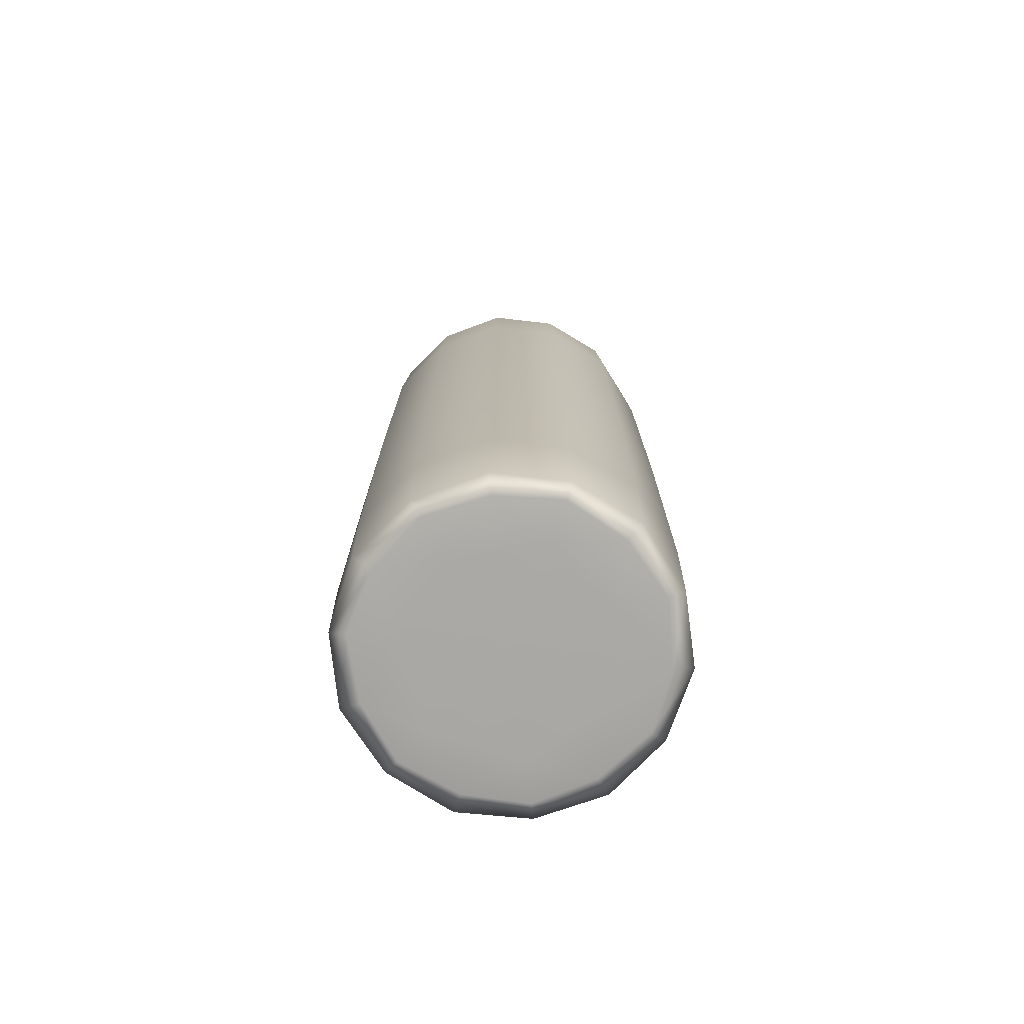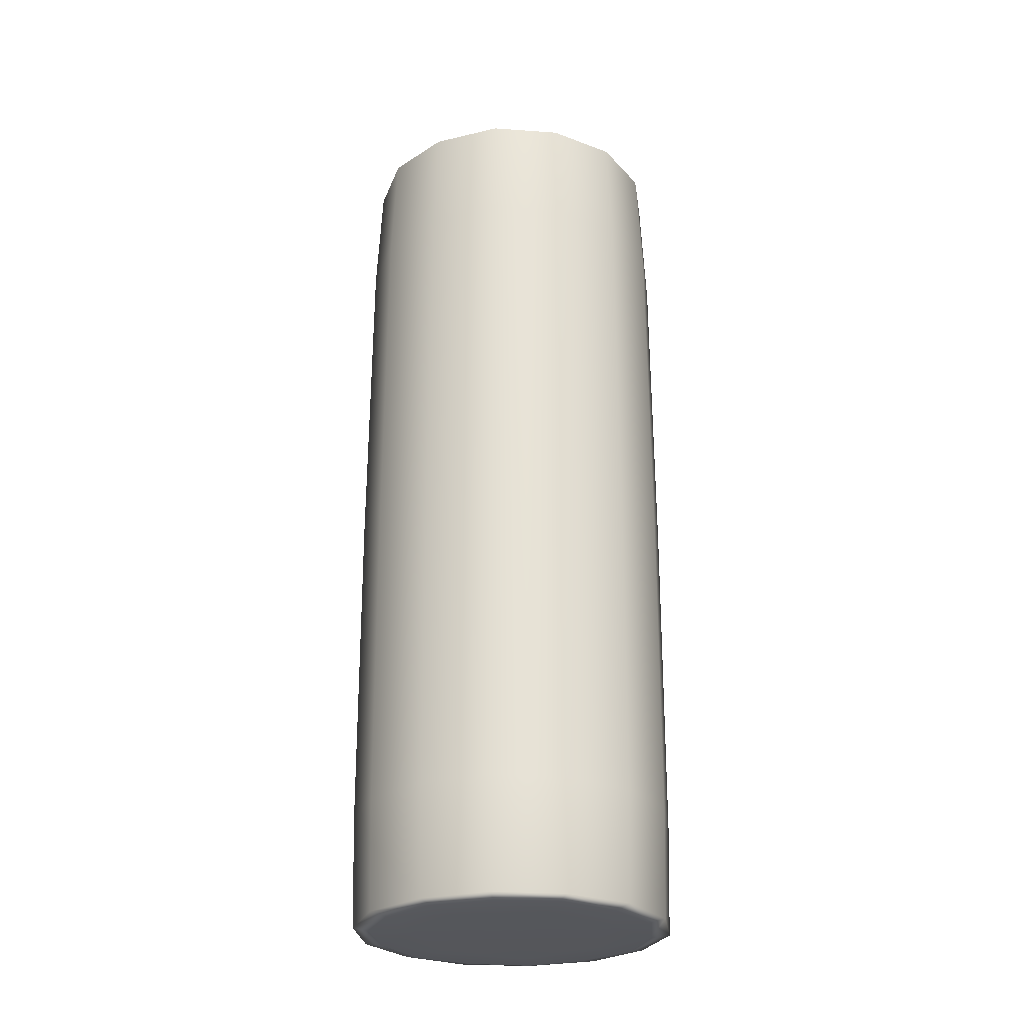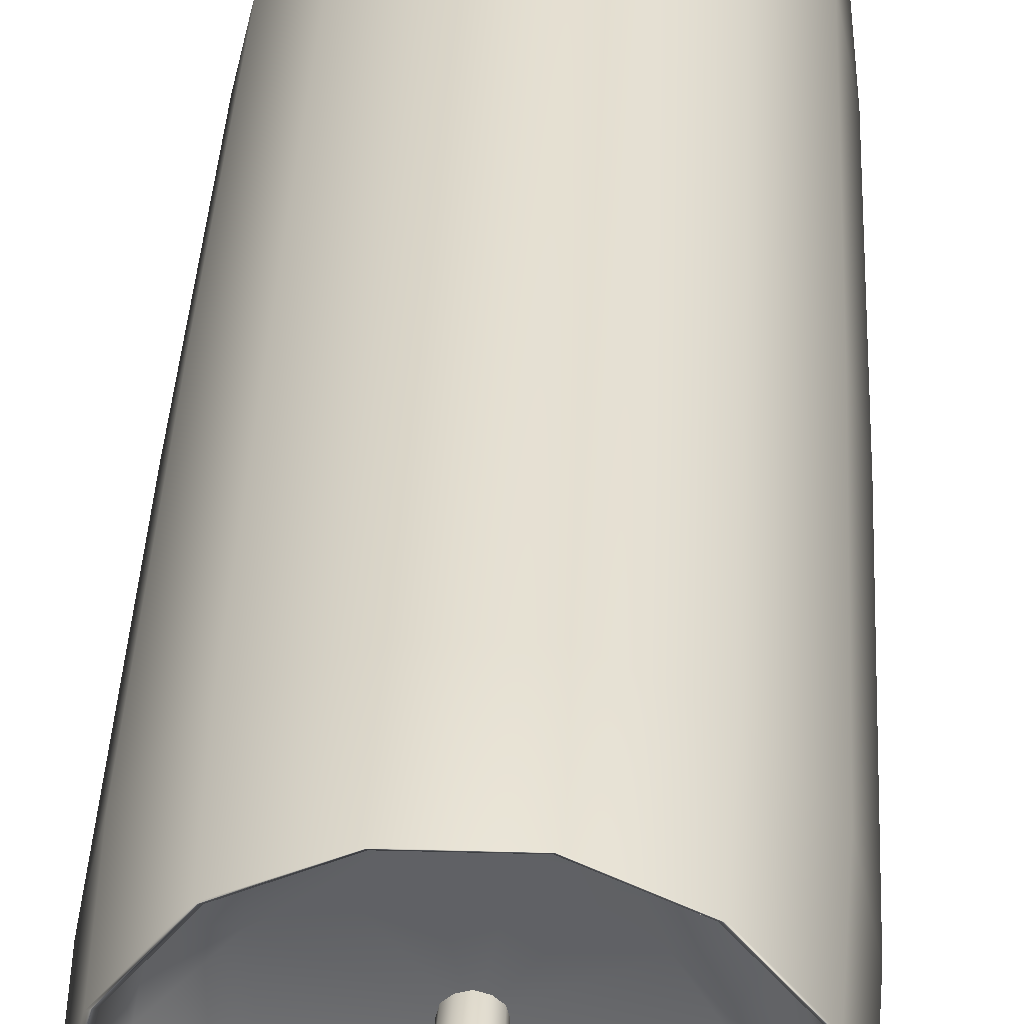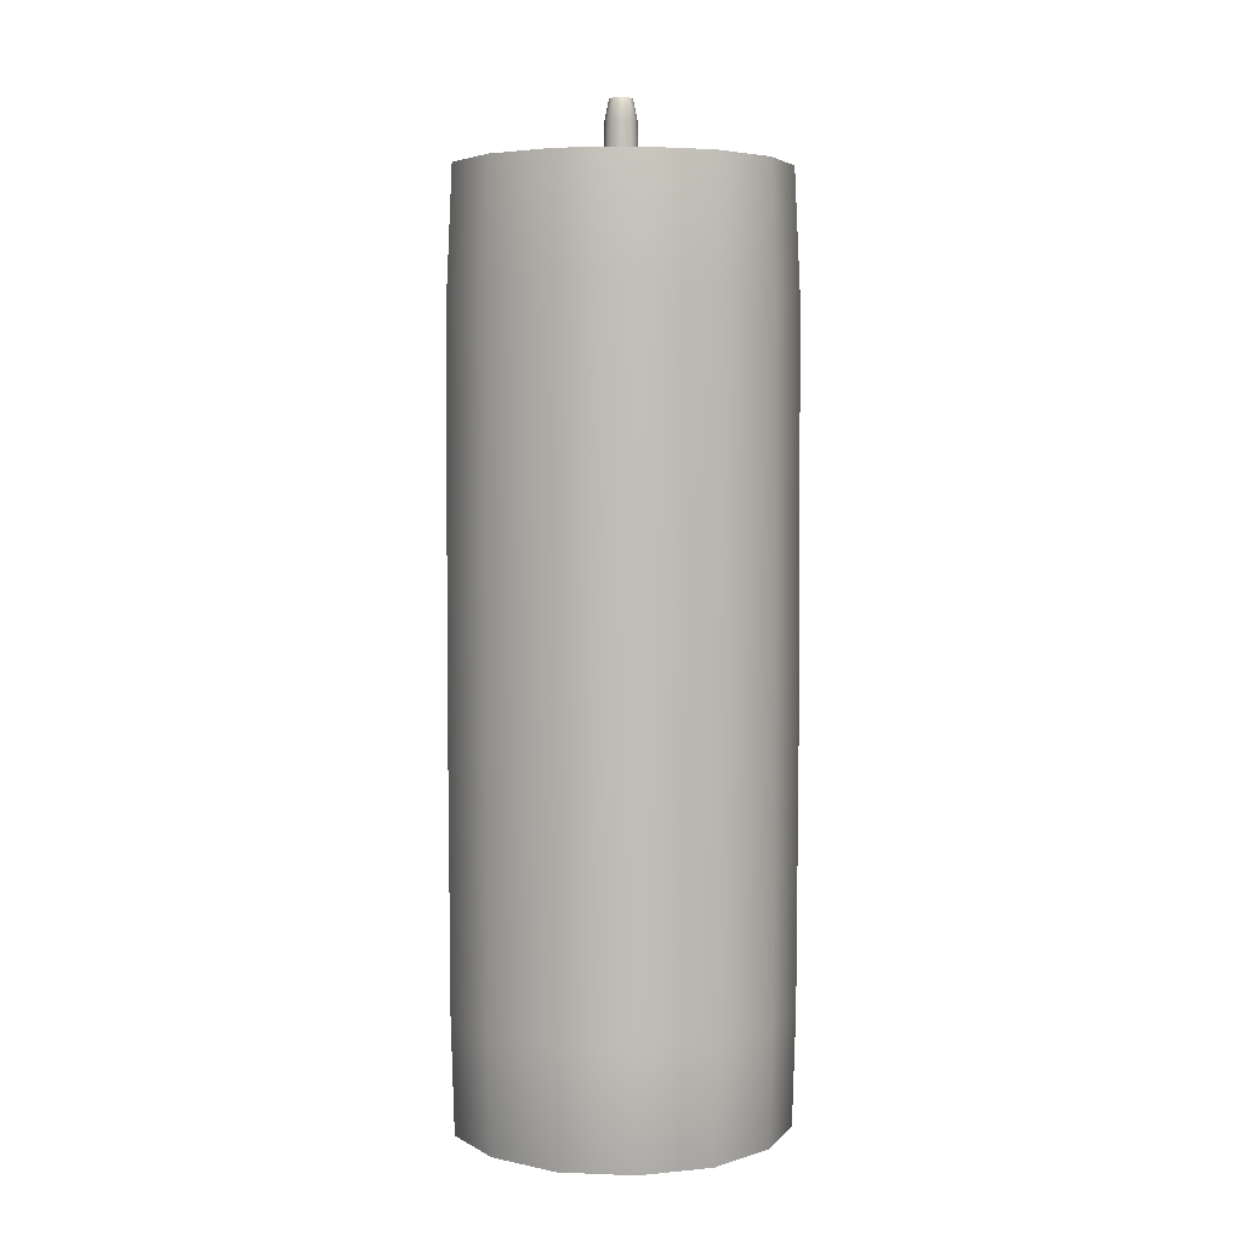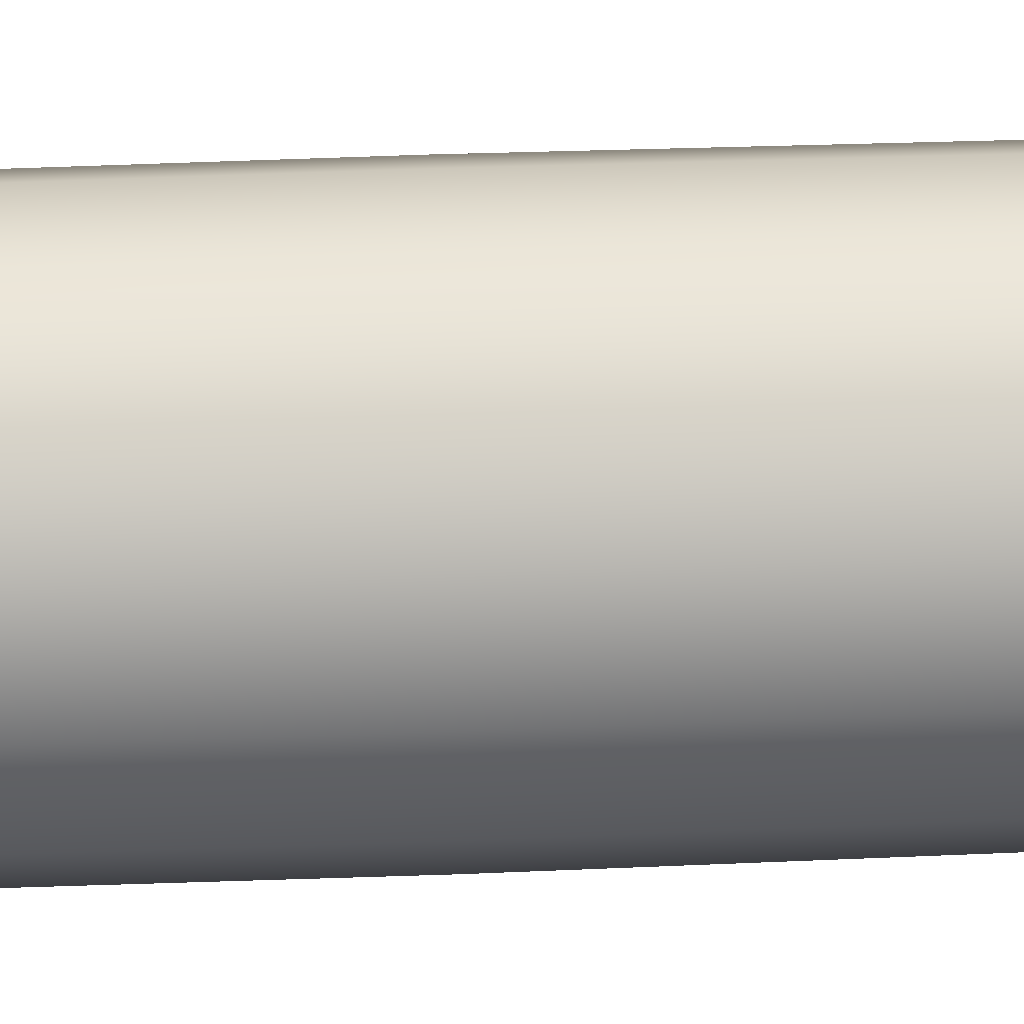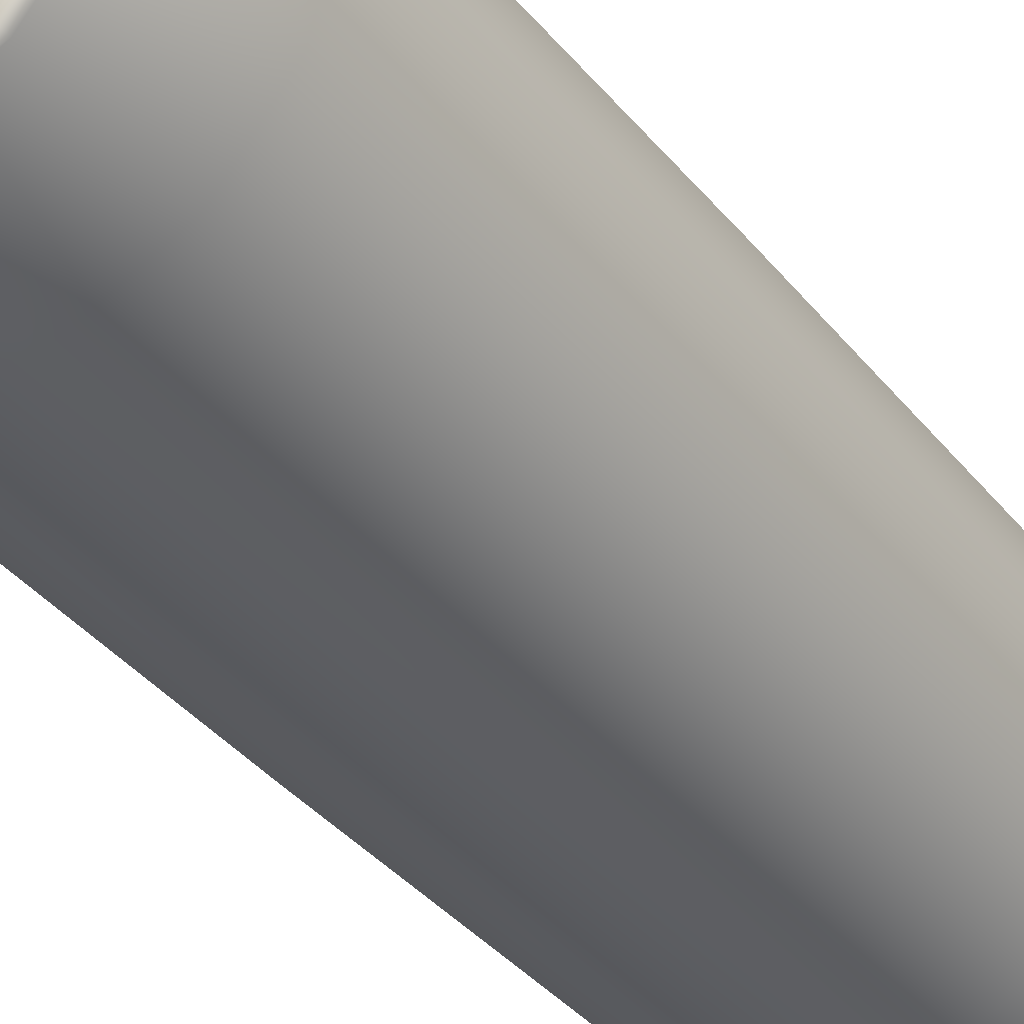
<metadata>
{"format":"obj","ext":"obj","renderer":"f3d","projection":"perspective","resolution":1024,"background":"white","views":[{"elev":-75.2,"azim":45.5,"up":"+Y"},{"elev":-26.2,"azim":97.1,"up":"+Y"},{"elev":36.5,"azim":-177.3,"up":"+Z"},{"elev":4.9,"azim":-95.0,"up":"+Y"},{"elev":60.2,"azim":87.9,"up":"+Z"},{"elev":-37.3,"azim":33.9,"up":"+Z"}]}
</metadata>
<code>
g default
v 0.01255 0.2946 -9.088
v 0.8548 6.697 -10.14
v 0.7973 7.606 -10.07
v -0.2881 6.697 -10.41
v -0.2675 7.606 -10.32
v -1.205 6.697 -9.674
v -1.121 7.606 -9.634
v -1.205 6.697 -8.502
v -1.121 7.606 -8.542
v -0.2881 6.697 -7.771
v -0.2675 7.606 -7.861
v 0.8548 6.697 -8.032
v 0.7973 7.606 -8.104
v 1.363 6.697 -9.088
v 1.271 7.606 -9.088
v -0.2347 7.104 -10.17
v 0.7053 7.104 -9.957
v 0.01255 7.018 -9.088
v -0.9885 7.104 -9.57
v -0.9885 7.104 -8.606
v -0.2347 7.104 -8.005
v 0.7053 7.104 -8.219
v 1.124 7.104 -9.088
v 0.7411 0.303 -10
v 0.8591 1.257 -10.15
v -0.2475 0.303 -10.23
v -0.2896 1.257 -10.41
v -1.04 0.303 -9.595
v -1.211 1.257 -9.677
v -1.04 0.303 -8.581
v -1.211 1.257 -8.499
v -0.2475 0.303 -7.949
v -0.2896 1.257 -7.764
v 0.7411 0.303 -8.175
v 0.8591 1.257 -8.027
v 1.181 0.303 -9.088
v 1.37 1.257 -9.088
v 0.07392 7.018 -9.194
v -0.04883 7.018 -9.194
v -0.1102 7.018 -9.088
v -0.04883 7.018 -8.982
v 0.07392 7.018 -8.982
v 0.1353 7.018 -9.088
v 0.07392 7.999 -9.194
v -0.04883 7.999 -9.194
v -0.1102 7.999 -9.088
v -0.04883 7.999 -8.982
v 0.07392 7.999 -8.982
v 0.1353 7.999 -9.088
v 0.01255 6.854 -9.088
v 0.01255 8.163 -9.088
v -0.2839 0.3285 -10.39
v 0.313 1.257 -10.4
v -0.7306 0.303 -10.02
v -1.188 0.3285 -9.666
v -0.8294 1.257 -10.14
v -1.179 0.303 -9.088
v -1.188 0.3285 -8.51
v -1.338 1.257 -9.088
v -0.7306 0.303 -8.156
v -0.2839 0.3285 -7.789
v -0.8294 1.257 -8.032
v 0.2778 0.303 -7.926
v 0.8431 0.3285 -8.047
v 0.313 1.257 -7.772
v 1.086 0.303 -8.571
v 1.229 1.257 -8.502
v 0.4776 0.2946 -9.671
v -0.1534 0.2946 -9.815
v -0.6595 0.2946 -9.412
v -0.6595 0.2946 -8.764
v -0.1534 0.2946 -8.361
v 0.4776 0.2946 -8.505
v 0.7584 0.2946 -9.088
v -0.2915 3.974 -10.42
v 0.8644 3.974 -10.16
v -1.218 3.974 -9.681
v -1.218 3.974 -8.495
v -0.2915 3.974 -7.756
v 0.8644 3.974 -8.02
v 1.379 3.974 -9.088
v 0.01255 7.018 -9.213
v -0.0562 7.508 -9.207
v 0.01255 7.999 -9.213
v 0.08128 7.508 -9.207
v -0.09548 7.018 -9.15
v -0.1249 7.508 -9.088
v -0.09548 7.999 -9.15
v -0.09548 7.018 -9.026
v -0.0562 7.508 -8.969
v -0.09548 7.999 -9.026
v 0.01255 7.018 -8.963
v 0.08128 7.508 -8.969
v 0.01255 7.999 -8.963
v 0.1206 7.018 -9.026
v 0.15 7.508 -9.088
v 0.1206 7.999 -9.026
v 0.1206 7.018 -9.15
v 0.1206 7.999 -9.15
v 0.05183 6.854 -9.156
v -0.02674 6.854 -9.156
v -0.06602 6.854 -9.088
v -0.02674 6.854 -9.02
v 0.05183 6.854 -9.02
v 0.09111 6.854 -9.088
v -0.02674 8.163 -9.156
v 0.05183 8.163 -9.156
v -0.06602 8.163 -9.088
v -0.02674 8.163 -9.02
v 0.05183 8.163 -9.02
v 0.09111 8.163 -9.088
v 0.8261 7.646 -10.11
v 1.14 7.606 -9.631
v 1.317 7.646 -9.088
v 1.223 6.697 -9.671
v 0.3115 6.697 -10.4
v -0.2778 7.646 -10.36
v 0.2911 7.606 -10.31
v -0.8252 6.697 -10.14
v -1.163 7.646 -9.654
v -0.768 7.606 -10.07
v -1.331 6.697 -9.088
v -1.163 7.646 -8.522
v -1.239 7.606 -9.088
v -0.8252 6.697 -8.038
v -0.2778 7.646 -7.816
v -0.768 7.606 -8.109
v 0.3115 6.697 -7.778
v 0.8261 7.646 -8.068
v 0.2911 7.606 -7.868
v 1.223 6.697 -8.505
v 1.14 7.606 -8.545
v -0.1464 7.018 -9.785
v 0.458 7.018 -9.647
v 0.2648 7.104 -10.19
v -0.6312 7.018 -9.398
v -0.6942 7.104 -9.974
v -0.6312 7.018 -8.778
v -1.121 7.104 -9.088
v -0.1464 7.018 -8.392
v -0.6942 7.104 -8.202
v 0.2648 7.104 -7.983
v 0.458 7.018 -8.53
v 1.034 7.104 -8.596
v 0.727 7.018 -9.088
v 1.034 7.104 -9.58
v -0.2641 7.362 -10.3
v 0.7877 7.362 -10.06
v -1.108 7.362 -9.628
v -1.108 7.362 -8.549
v -0.2641 7.362 -7.876
v 0.7877 7.362 -8.116
v 1.256 7.362 -9.088
v 0.8431 0.3285 -10.13
v 1.229 1.257 -9.674
v 1.345 0.3285 -9.088
v 1.086 0.303 -9.605
v 0.2778 0.303 -10.25
v 1.182 7.646 -9.651
v 0.3013 7.646 -10.35
v -0.7966 7.646 -10.1
v -1.285 7.646 -9.088
v -0.7966 7.646 -8.074
v 0.3013 7.646 -7.823
v 1.182 7.646 -8.525
v 0.196 7.018 -9.892
v -0.5014 7.018 -9.733
v -0.8118 7.018 -9.088
v -0.5014 7.018 -8.444
v 0.196 7.018 -8.284
v 0.7553 7.018 -8.73
v 0.7553 7.018 -9.446
v 0.2877 7.362 -10.29
v -0.7584 7.362 -10.05
v -1.224 7.362 -9.088
v -0.7584 7.362 -8.121
v 0.2877 7.362 -7.883
v 1.127 7.362 -8.552
v 1.127 7.362 -9.625
v 1.206 0.3285 -9.663
v 0.3074 0.3285 -10.38
v -0.8135 0.3285 -10.12
v -1.312 0.3285 -9.088
v -0.8135 0.3285 -8.052
v 0.3074 0.3285 -7.796
v 1.206 0.3285 -8.513
v 0.204 0.2946 -9.927
v -0.524 0.2946 -9.761
v -0.8481 0.2946 -9.088
v -0.524 0.2946 -8.415
v 0.204 0.2946 -8.249
v 0.7879 0.2946 -8.715
v 0.7879 0.2946 -9.462
v 0.3149 3.974 -10.41
v -0.8347 3.974 -10.15
v -1.346 3.974 -9.088
v -0.8347 3.974 -8.026
v 0.3149 3.974 -7.763
v 1.237 3.974 -8.499
v 1.237 3.974 -9.678
v 0.01255 7.508 -9.224
v -0.1053 7.508 -9.156
v -0.1053 7.508 -9.02
v 0.01255 7.508 -8.952
v 0.1304 7.508 -9.02
v 0.1304 7.508 -9.156
v 0.01255 6.854 -9.179
v -0.06602 6.854 -9.133
v -0.06602 6.854 -9.043
v 0.01255 6.854 -8.997
v 0.09111 6.854 -9.043
v 0.09111 6.854 -9.133
v 0.01255 8.163 -9.179
v -0.06602 8.163 -9.133
v -0.06602 8.163 -9.043
v 0.01255 8.163 -8.997
v 0.09111 8.163 -9.043
v 0.09111 8.163 -9.133
g pCylinder3
f 2 112 159 115
f 112 3 113 159
f 159 113 15 114
f 115 159 114 14
f 3 112 160 118
f 112 2 116 160
f 160 116 4 117
f 118 160 117 5
f 5 117 161 121
f 117 4 119 161
f 161 119 6 120
f 121 161 120 7
f 7 120 162 124
f 120 6 122 162
f 162 122 8 123
f 124 162 123 9
f 9 123 163 127
f 123 8 125 163
f 163 125 10 126
f 127 163 126 11
f 11 126 164 130
f 126 10 128 164
f 164 128 12 129
f 130 164 129 13
f 13 129 165 132
f 129 12 131 165
f 165 131 14 114
f 132 165 114 15
f 16 133 166 135
f 18 134 166 133
f 17 135 166 134
f 19 136 167 137
f 18 133 167 136
f 16 137 167 133
f 20 138 168 139
f 18 136 168 138
f 19 139 168 136
f 21 140 169 141
f 18 138 169 140
f 20 141 169 138
f 21 142 170 140
f 22 143 170 142
f 18 140 170 143
f 18 143 171 145
f 22 144 171 143
f 23 145 171 144
f 18 145 172 134
f 23 146 172 145
f 17 134 172 146
f 3 118 173 148
f 118 5 147 173
f 173 147 16 135
f 148 173 135 17
f 5 121 174 147
f 121 7 149 174
f 174 149 19 137
f 147 174 137 16
f 7 124 175 149
f 124 9 150 175
f 175 150 20 139
f 149 175 139 19
f 9 127 176 150
f 127 11 151 176
f 176 151 21 141
f 150 176 141 20
f 11 130 177 151
f 130 13 152 177
f 177 152 22 142
f 151 177 142 21
f 13 132 178 152
f 132 15 153 178
f 178 153 23 144
f 152 178 144 22
f 15 113 179 153
f 113 3 148 179
f 179 148 17 146
f 153 179 146 23
f 24 154 180 157
f 154 25 155 180
f 180 155 37 156
f 157 180 156 36
f 25 154 181 53
f 154 24 158 181
f 181 158 26 52
f 53 181 52 27
f 27 52 182 56
f 52 26 54 182
f 182 54 28 55
f 56 182 55 29
f 29 55 183 59
f 55 28 57 183
f 183 57 30 58
f 59 183 58 31
f 31 58 184 62
f 58 30 60 184
f 184 60 32 61
f 62 184 61 33
f 33 61 185 65
f 61 32 63 185
f 185 63 34 64
f 65 185 64 35
f 35 64 186 67
f 64 34 66 186
f 186 66 36 156
f 67 186 156 37
f 26 158 187 69
f 24 68 187 158
f 1 69 187 68
f 28 54 188 70
f 26 69 188 54
f 1 70 188 69
f 30 57 189 71
f 28 70 189 57
f 1 71 189 70
f 32 60 190 72
f 30 71 190 60
f 1 72 190 71
f 34 63 191 73
f 32 72 191 63
f 1 73 191 72
f 36 66 192 74
f 34 73 192 66
f 1 74 192 73
f 24 157 193 68
f 36 74 193 157
f 1 68 193 74
f 25 53 194 76
f 53 27 75 194
f 194 75 4 116
f 76 194 116 2
f 27 56 195 75
f 56 29 77 195
f 195 77 6 119
f 75 195 119 4
f 29 59 196 77
f 59 31 78 196
f 196 78 8 122
f 77 196 122 6
f 31 62 197 78
f 62 33 79 197
f 197 79 10 125
f 78 197 125 8
f 33 65 198 79
f 65 35 80 198
f 198 80 12 128
f 79 198 128 10
f 35 67 199 80
f 67 37 81 199
f 199 81 14 131
f 80 199 131 12
f 37 155 200 81
f 155 25 76 200
f 200 76 2 115
f 81 200 115 14
f 38 82 201 85
f 82 39 83 201
f 201 83 45 84
f 85 201 84 44
f 39 86 202 83
f 86 40 87 202
f 202 87 46 88
f 83 202 88 45
f 40 89 203 87
f 89 41 90 203
f 203 90 47 91
f 87 203 91 46
f 41 92 204 90
f 92 42 93 204
f 204 93 48 94
f 90 204 94 47
f 42 95 205 93
f 95 43 96 205
f 205 96 49 97
f 93 205 97 48
f 43 98 206 96
f 98 38 85 206
f 206 85 44 99
f 96 206 99 49
f 39 82 207 101
f 38 100 207 82
f 50 101 207 100
f 40 86 208 102
f 39 101 208 86
f 50 102 208 101
f 41 89 209 103
f 40 102 209 89
f 50 103 209 102
f 42 92 210 104
f 41 103 210 92
f 50 104 210 103
f 43 95 211 105
f 42 104 211 95
f 50 105 211 104
f 38 98 212 100
f 43 105 212 98
f 50 100 212 105
f 44 84 213 107
f 45 106 213 84
f 51 107 213 106
f 45 88 214 106
f 46 108 214 88
f 51 106 214 108
f 46 91 215 108
f 47 109 215 91
f 51 108 215 109
f 47 94 216 109
f 48 110 216 94
f 51 109 216 110
f 48 97 217 110
f 49 111 217 97
f 51 110 217 111
f 49 99 218 111
f 44 107 218 99
f 51 111 218 107

</code>
